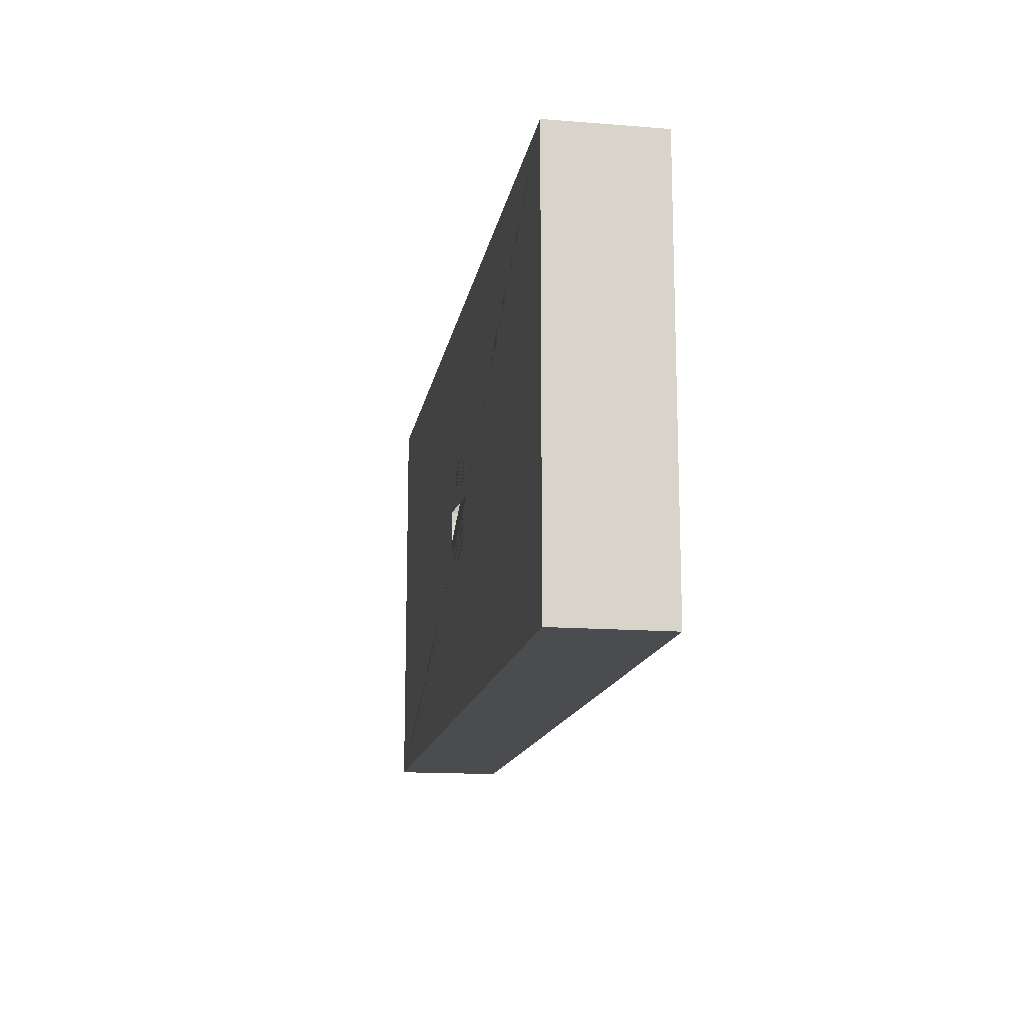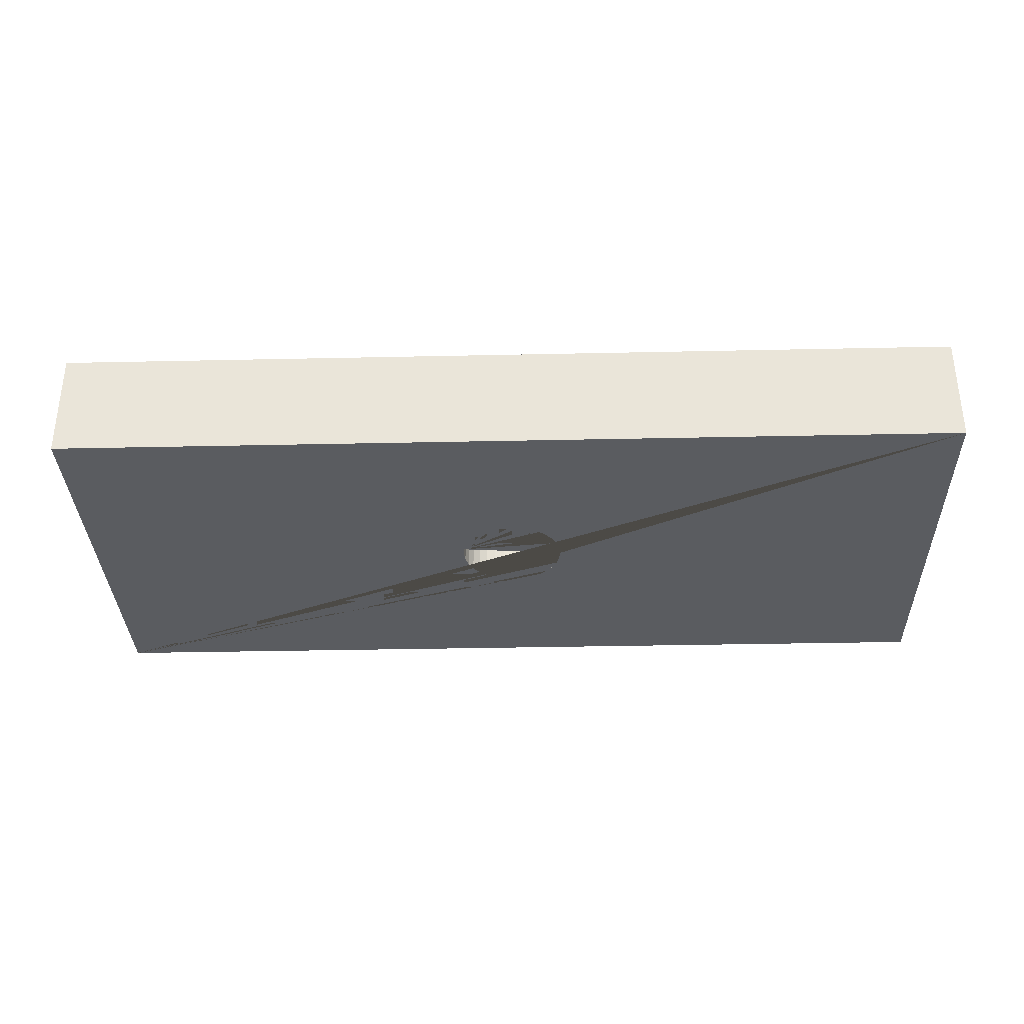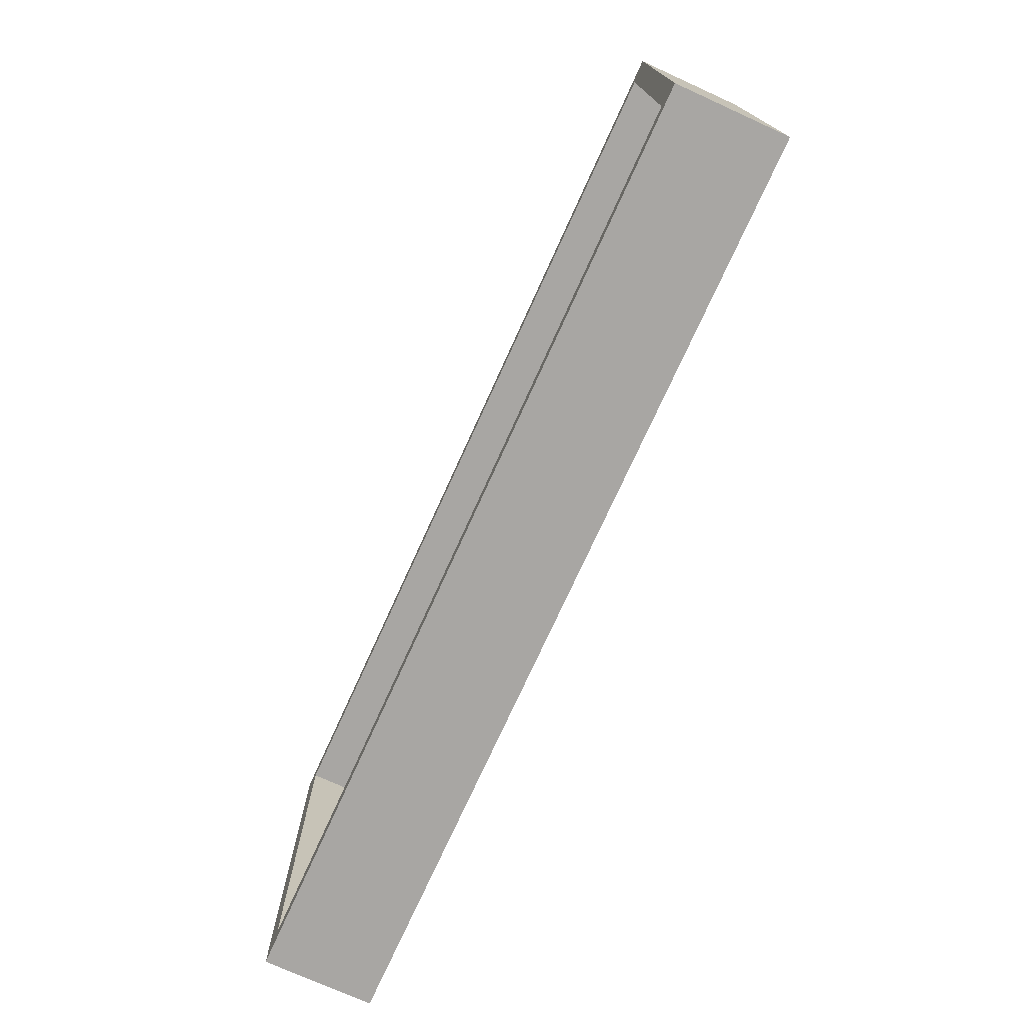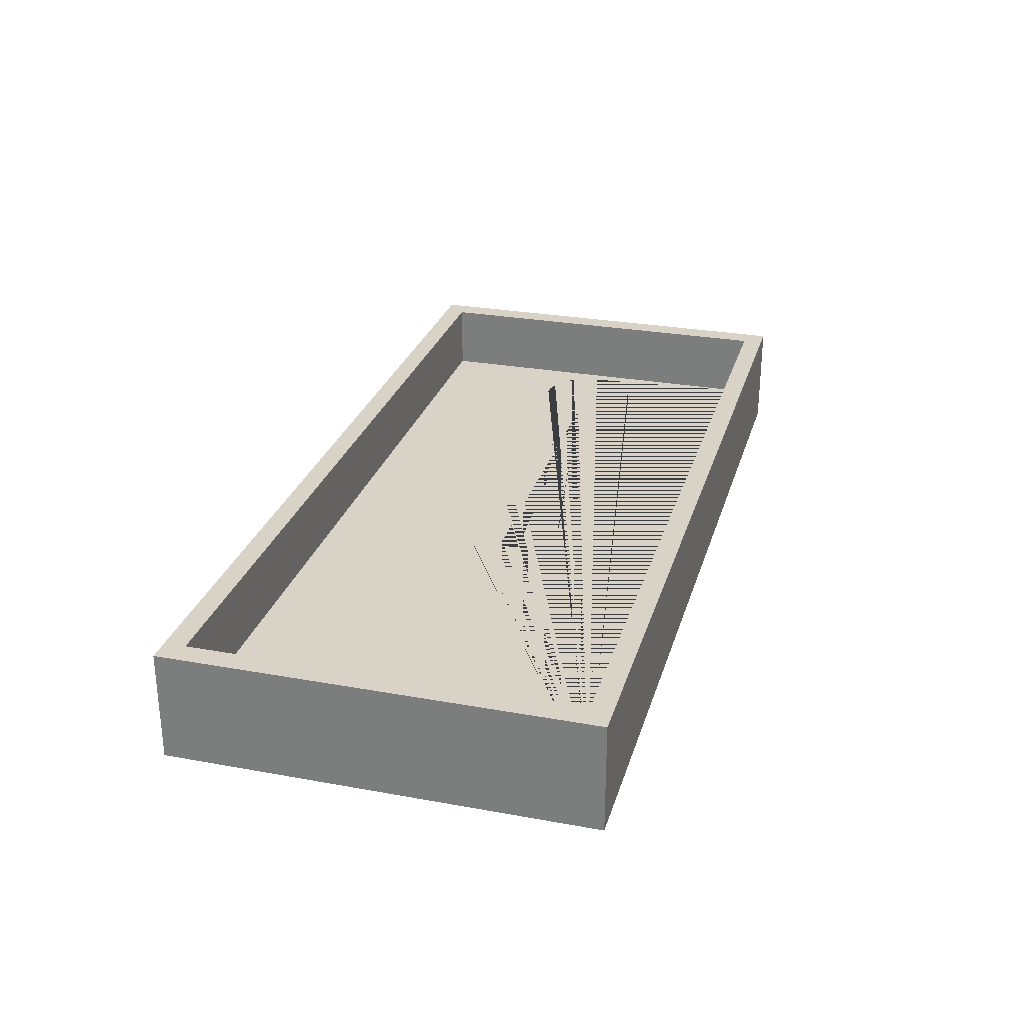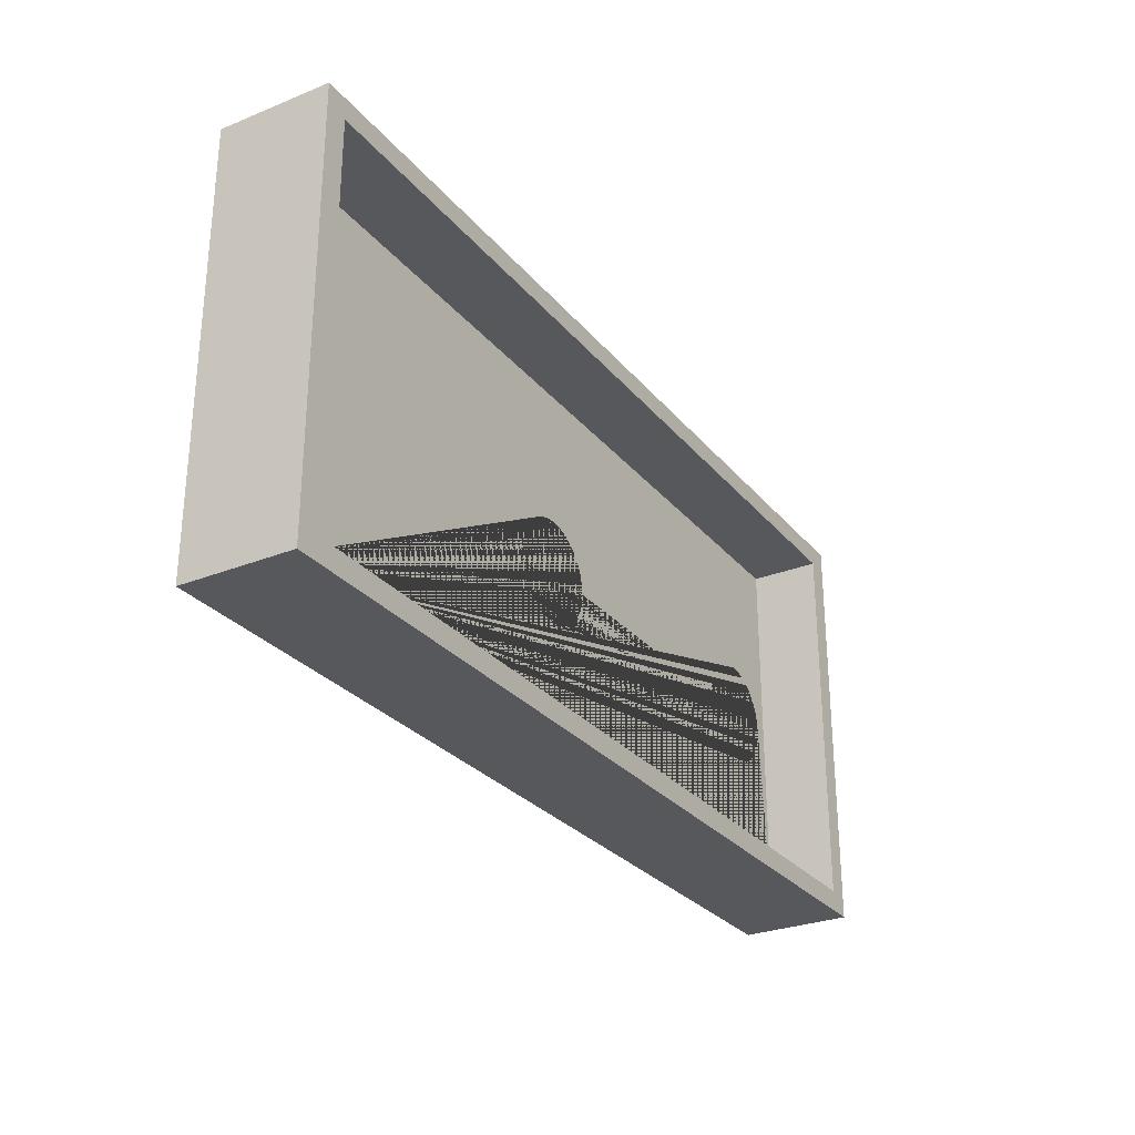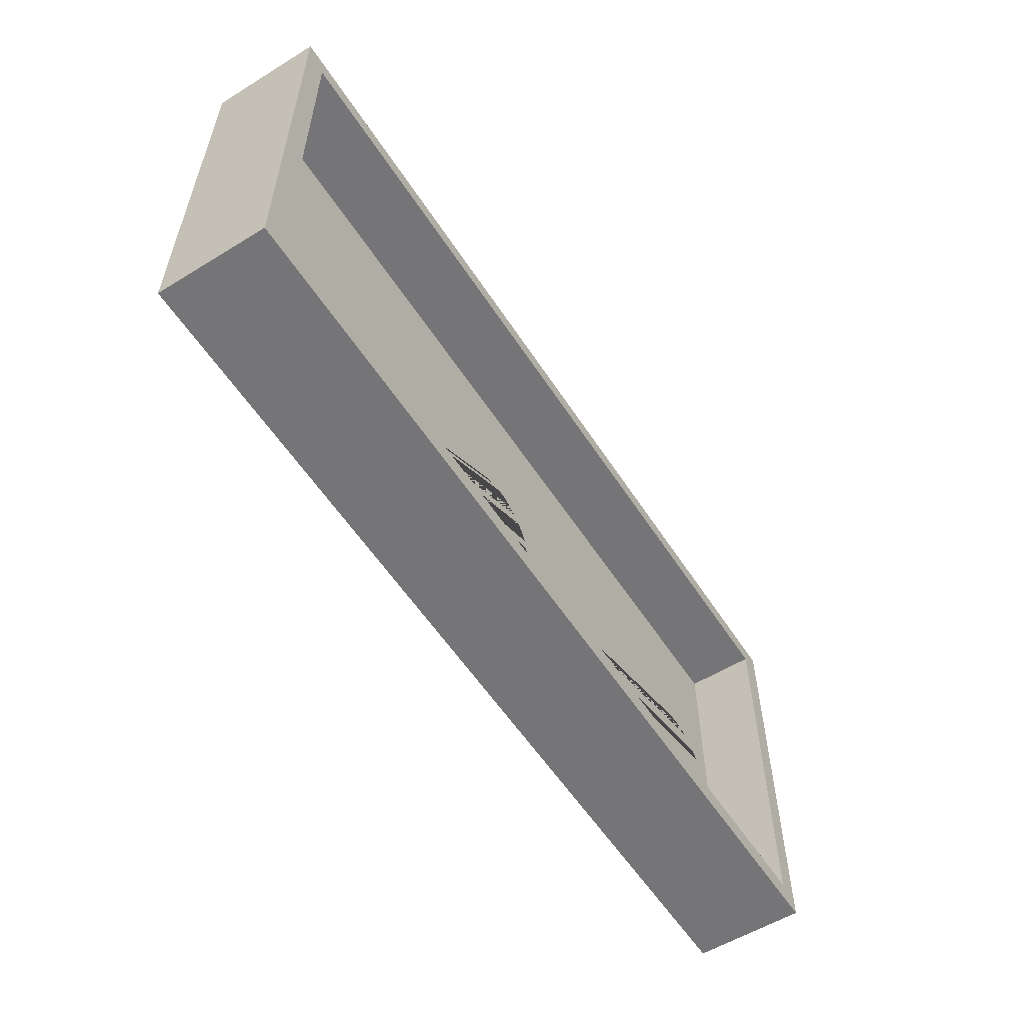
<metadata>
{"format":"obj","ext":"obj","renderer":"f3d","projection":"perspective","resolution":1024,"background":"white","views":[{"elev":-14.7,"azim":80.3,"up":"+Z"},{"elev":-33.6,"azim":1.7,"up":"+Y"},{"elev":-74.3,"azim":-114.4,"up":"+Z"},{"elev":27.8,"azim":105.5,"up":"+Y"},{"elev":-28.3,"azim":121.1,"up":"+Z"},{"elev":-56.6,"azim":122.6,"up":"+Z"}]}
</metadata>
<code>
o Cube
v -1.046 -0.08305 -0.15
v -1.017 -0.08305 -0.1471
v -0.9886 -0.08305 -0.1386
v -0.9627 -0.08305 -0.1247
v -0.9399 -0.08305 -0.1061
v -0.9213 -0.08305 -0.08334
v -0.9074 -0.08305 -0.0574
v -0.8989 -0.08305 -0.02926
v -0.896 -0.08305 -0
v -0.8989 -0.08305 0.02926
v -0.9074 -0.08305 0.0574
v -0.9213 -0.08305 0.08334
v -0.9399 -0.08305 0.1061
v -0.9627 -0.08305 0.1247
v -0.9886 -0.08305 0.1386
v -1.017 -0.08305 0.1471
v -1.046 -0.08305 0.15
v -1.075 -0.08305 0.1471
v -1.103 -0.08305 0.1386
v -1.129 -0.08305 0.1247
v -1.152 -0.08305 0.1061
v -1.171 -0.08305 0.08334
v -1.185 -0.08305 0.0574
v -1.193 -0.08305 0.02926
v -1.196 -0.08305 -0
v -1.193 -0.08305 -0.02926
v -1.185 -0.08305 -0.0574
v -1.171 -0.08305 -0.08334
v -1.152 -0.08305 -0.1061
v -1.129 -0.08305 -0.1247
v -1.103 -0.08305 -0.1386
v -1.075 -0.08305 -0.1471
v 1.235 0.1938 -0.54
v 1.3 -0.1182 -0.6
v 1.235 0.1938 0.54
v 1.3 -0.1182 0.6
v -1.235 0.1938 -0.54
v -1.3 -0.1182 -0.6
v -1.235 0.1938 0.54
v -1.3 -0.1182 0.6
v 1.3 0.1938 0.6
v -1.3 0.1938 0.6
v 1.3 0.1938 -0.6
v -1.3 0.1938 -0.6
v 1.235 -0.006214 0.54
v -1.235 -0.006214 0.54
v 1.235 -0.006214 -0.54
v -1.235 -0.006214 -0.54
v -1.185 -0.006214 -0.0574
v -1.171 -0.006214 -0.08334
v -0.9886 -0.006214 -0.1386
v -1.017 -0.006214 -0.1471
v -1.193 -0.006214 -0.02926
v -0.9399 -0.006214 -0.1061
v -0.9627 -0.006214 0.1247
v -0.9886 -0.006214 0.1386
v -0.9213 -0.006214 -0.08334
v -1.017 -0.006214 0.1471
v -1.103 -0.006214 0.1386
v -1.196 -0.006214 -0
v -1.103 -0.006214 -0.1386
v -1.129 -0.006214 0.1247
v -0.8989 -0.006214 0.02926
v -0.9399 -0.006214 0.1061
v -0.9074 -0.006214 0.0574
v -0.896 -0.006214 -0
v -1.152 -0.006214 -0.1061
v -1.129 -0.006214 -0.1247
v -1.046 -0.006214 0.15
v -1.046 -0.006214 -0.15
v -0.8989 -0.006214 -0.02926
v -0.9627 -0.006214 -0.1247
v -0.9074 -0.006214 -0.0574
v -1.185 -0.006214 0.0574
v -1.171 -0.006214 0.08334
v -1.193 -0.006214 0.02926
v -1.152 -0.006214 0.1061
v -1.075 -0.006214 0.1471
v -0.9213 -0.006214 0.08334
v -1.075 -0.006214 -0.1471
v -0.1386 -0.1182 -0.0574
v -0.1386 -0.006214 -0.0574
v -0.1247 -0.1182 -0.08334
v -0.1247 -0.006214 -0.08334
v 0.0574 -0.1182 -0.1386
v 0.0574 -0.006214 -0.1386
v 0.02926 -0.1182 -0.1471
v 0.02926 -0.006214 -0.1471
v -0.1471 -0.1182 -0.02926
v -0.1471 -0.006214 -0.02926
v 0.1061 -0.1182 -0.1061
v 0.1061 -0.006214 -0.1061
v 0.08334 -0.1182 0.1247
v 0.08334 -0.006214 0.1247
v 0.0574 -0.1182 0.1386
v 0.0574 -0.006214 0.1386
v 0.1247 -0.1182 -0.08334
v 0.1247 -0.006214 -0.08334
v 0.02926 -0.1182 0.1471
v 0.02926 -0.006214 0.1471
v -0.0574 -0.1182 0.1386
v -0.0574 -0.006214 0.1386
v -0.15 -0.1182 -0
v -0.15 -0.006214 -0
v -0.0574 -0.1182 -0.1386
v -0.0574 -0.006214 -0.1386
v -0.08334 -0.1182 0.1247
v -0.08334 -0.006214 0.1247
v 0.1471 -0.1182 0.02926
v 0.1471 -0.006214 0.02926
v 0.1061 -0.1182 0.1061
v 0.1061 -0.006214 0.1061
v 0.1386 -0.1182 0.0574
v 0.1386 -0.006214 0.0574
v 0.15 -0.1182 -0
v 0.15 -0.006214 -0
v -0.1061 -0.1182 -0.1061
v -0.1061 -0.006214 -0.1061
v -0.08334 -0.1182 -0.1247
v -0.08334 -0.006214 -0.1247
v -0 -0.1182 0.15
v -0 -0.006214 0.15
v 0 -0.1182 -0.15
v 0 -0.006214 -0.15
v 0.1471 -0.1182 -0.02926
v 0.1471 -0.006214 -0.02926
v 0.08334 -0.1182 -0.1247
v 0.08334 -0.006214 -0.1247
v 0.1386 -0.1182 -0.0574
v 0.1386 -0.006214 -0.0574
v -0.1386 -0.1182 0.0574
v -0.1386 -0.006214 0.0574
v -0.1247 -0.1182 0.08334
v -0.1247 -0.006214 0.08334
v -0.1471 -0.1182 0.02926
v -0.1471 -0.006214 0.02926
v -0.1061 -0.1182 0.1061
v -0.1061 -0.006214 0.1061
v -0.02926 -0.1182 0.1471
v -0.02926 -0.006214 0.1471
v 0.1247 -0.1182 0.08334
v 0.1247 -0.006214 0.08334
v -0.02926 -0.1182 -0.1471
v -0.02926 -0.006214 -0.1471
f 1 2 52 70
f 2 3 51 52
f 3 4 72 51
f 4 5 54 72
f 5 6 57 54
f 6 7 73 57
f 7 8 71 73
f 8 9 66 71
f 9 10 63 66
f 10 11 65 63
f 11 12 79 65
f 12 13 64 79
f 13 14 55 64
f 14 15 56 55
f 15 16 58 56
f 16 17 69 58
f 17 18 78 69
f 18 19 59 78
f 19 20 62 59
f 20 21 77 62
f 21 22 75 77
f 22 23 74 75
f 23 24 76 74
f 24 25 60 76
f 25 26 53 60
f 26 27 49 53
f 27 28 50 49
f 28 29 67 50
f 29 30 68 67
f 30 31 61 68
f 31 32 80 61
f 32 1 70 80
f 1 32 31 30 29 28 27 26 25 24 23 22 21 20 19 18 17 16 15 14 13 12 11 10 9 8 7 6 5 4 3 2
f 37 39 46 48
f 36 41 42 40
f 40 42 44 38
f 38 34 36 115 125 129 97 91 127 85 87 123 143 105 119 117 83 81 89 103
f 34 43 41 36
f 38 44 43 34
f 35 39 42 41
f 33 35 41 43
f 39 37 44 42
f 37 33 43 44
f 47 48 60 53 49 50 67 68 61 80 70 52 51 72 54 57 73 71 66
f 39 35 45 46
f 33 37 48 47
f 35 33 47 45
f 66 104 90 82 84 118 120 106 144 124 88 86 128 92 98 130 126 116 47
f 109 110 116 115
f 111 112 142 141
f 141 142 114 113
f 89 90 104 103
f 125 126 130 129
f 115 116 126 125
f 97 98 92 91
f 123 124 144 143
f 139 140 122 121
f 83 84 82 81
f 121 122 100 99
f 143 144 106 105
f 91 92 128 127
f 107 108 102 101
f 127 128 86 85
f 93 94 112 111
f 119 120 118 117
f 81 82 90 89
f 95 96 94 93
f 137 138 108 107
f 131 132 134 133
f 135 131 133 137 107 101 139 121 99 95 93 111 141 113 109 115 36 40 38 103
f 87 88 124 123
f 129 130 98 97
f 103 104 136 135
f 113 114 110 109
f 47 116 110 114 142 112 94 96 100 122 140 102 108 138 134 132 136 104 66 63 65 79 64 55 56 58 69 78 59 62 77 75 74 76 60 48 46 45
f 101 102 140 139
f 105 106 120 119
f 85 86 88 87
f 99 100 96 95
f 135 136 132 131
f 117 118 84 83
f 133 134 138 137

</code>
